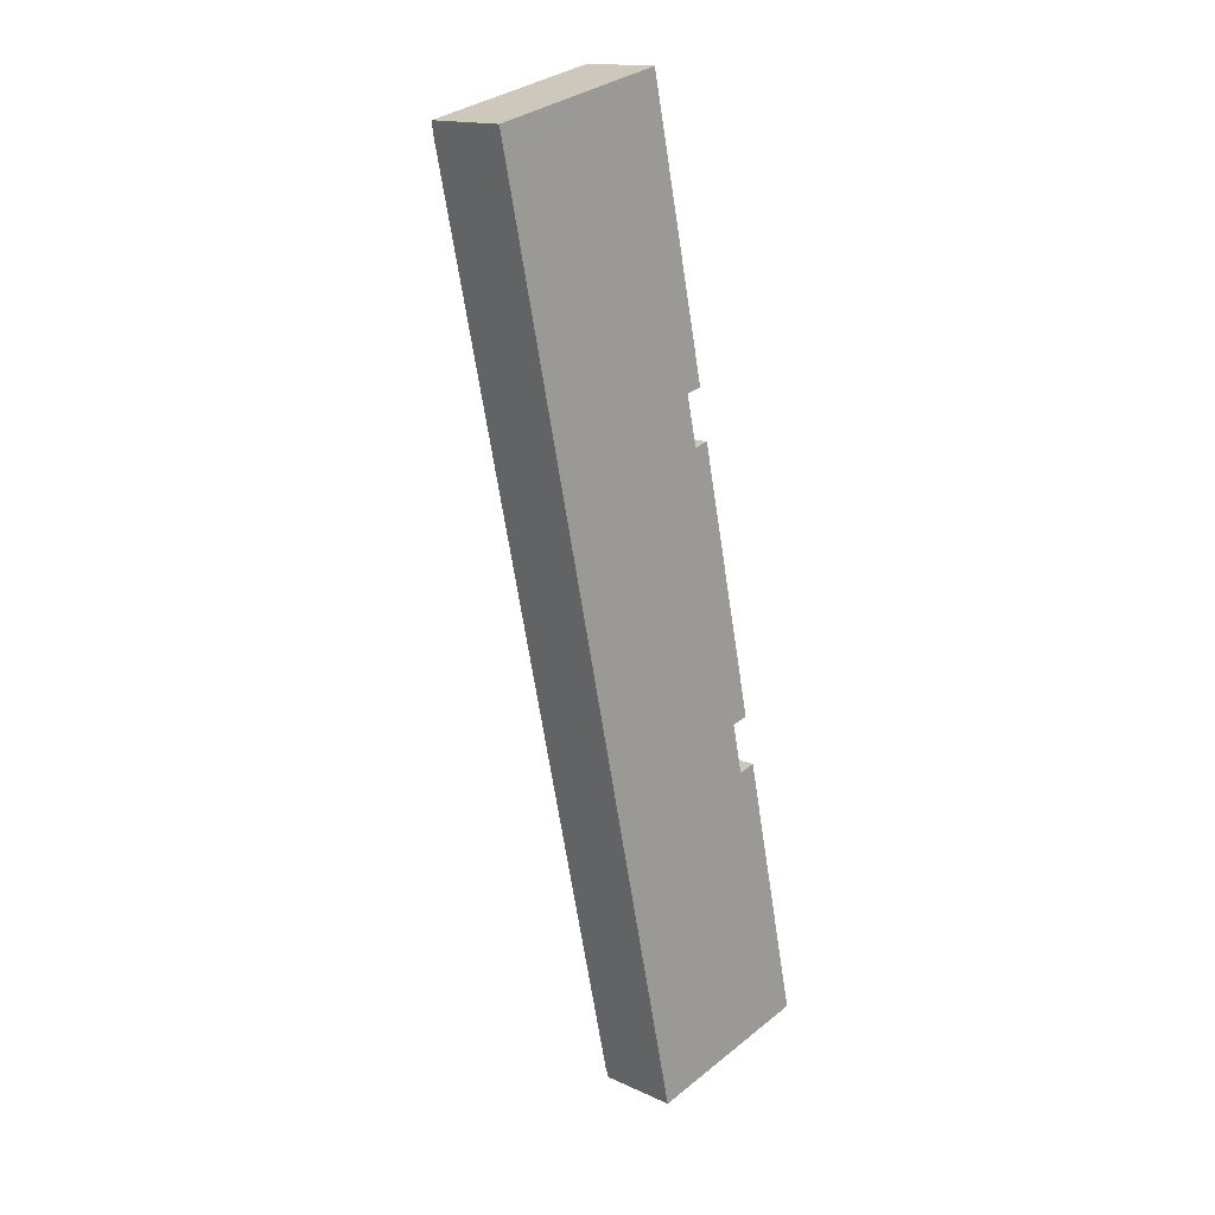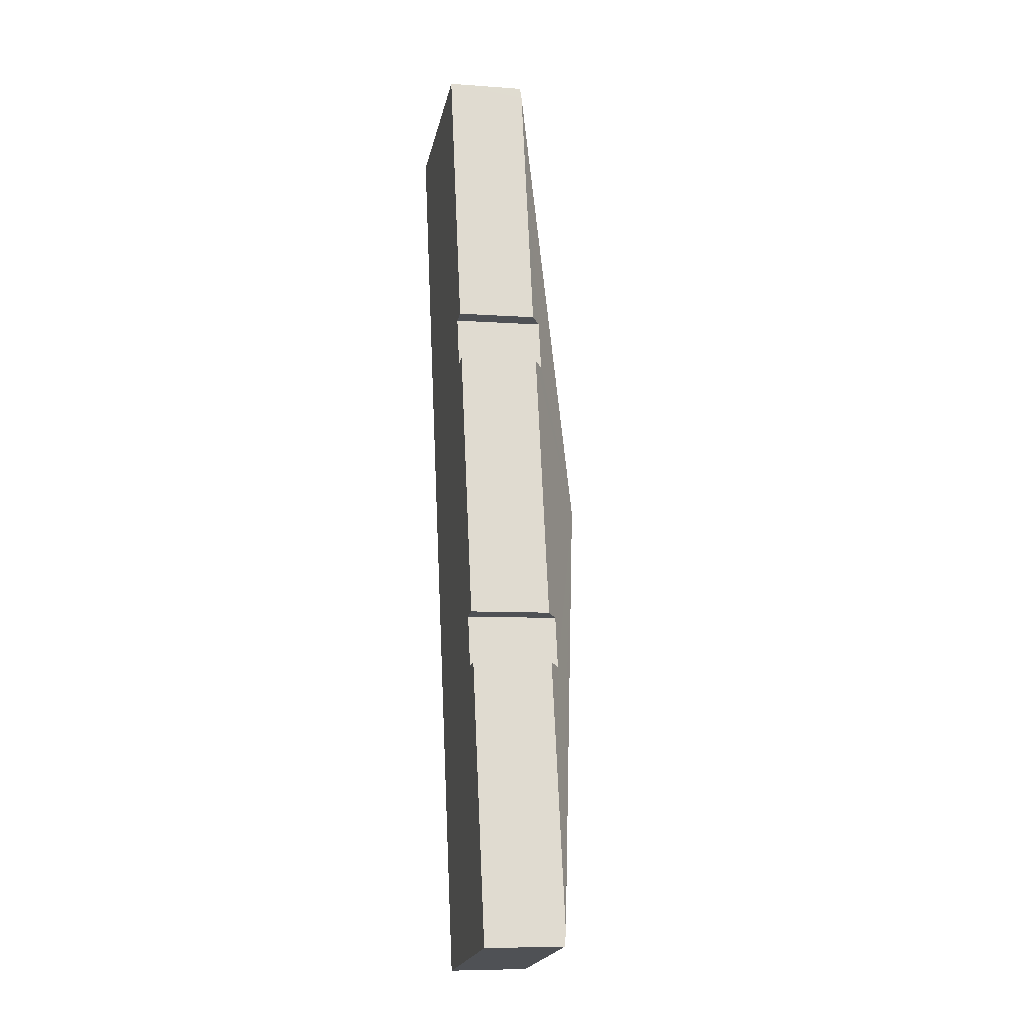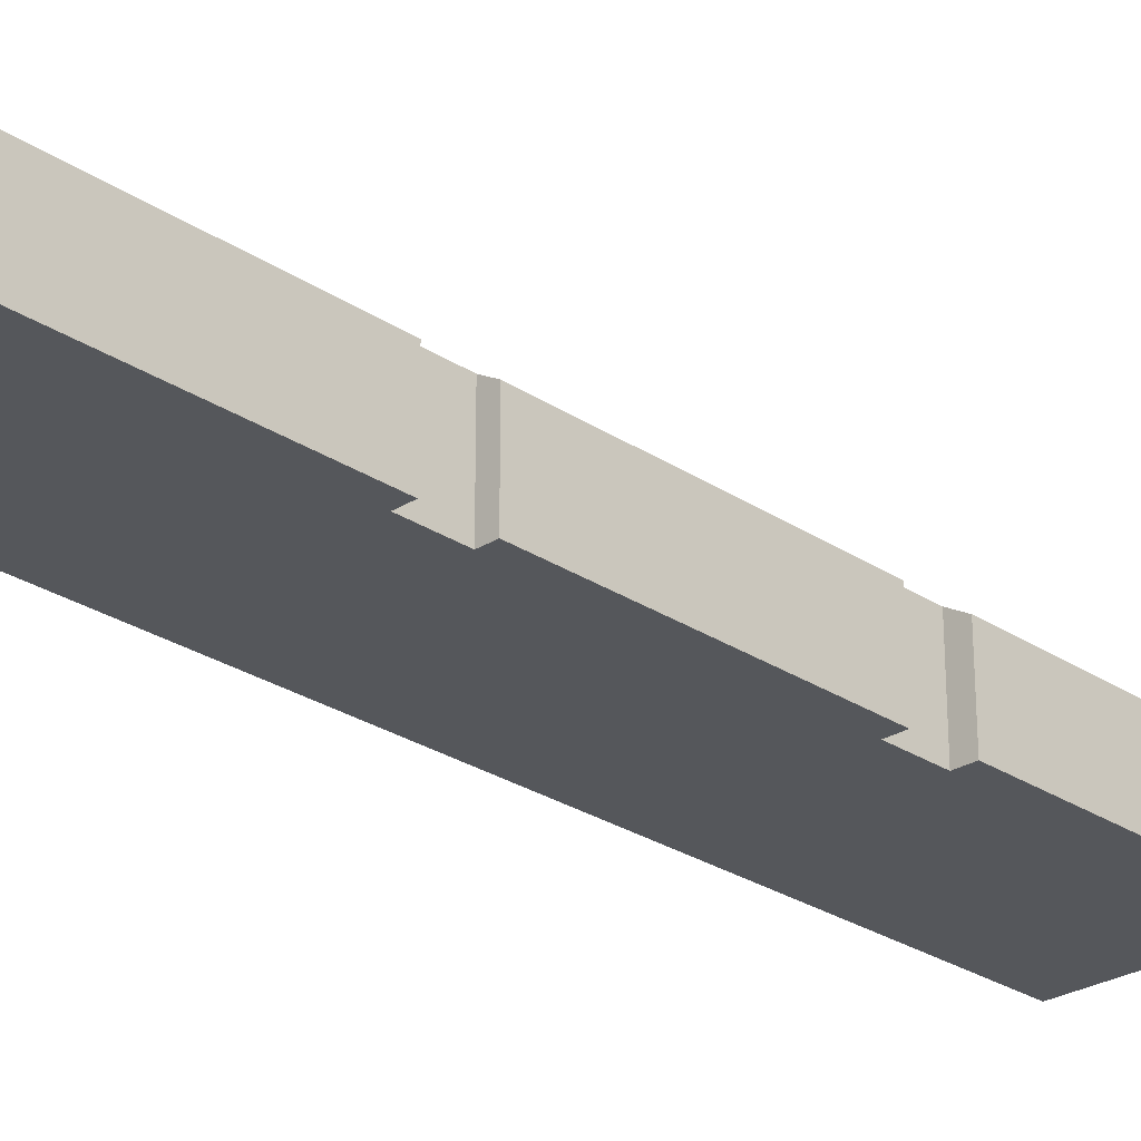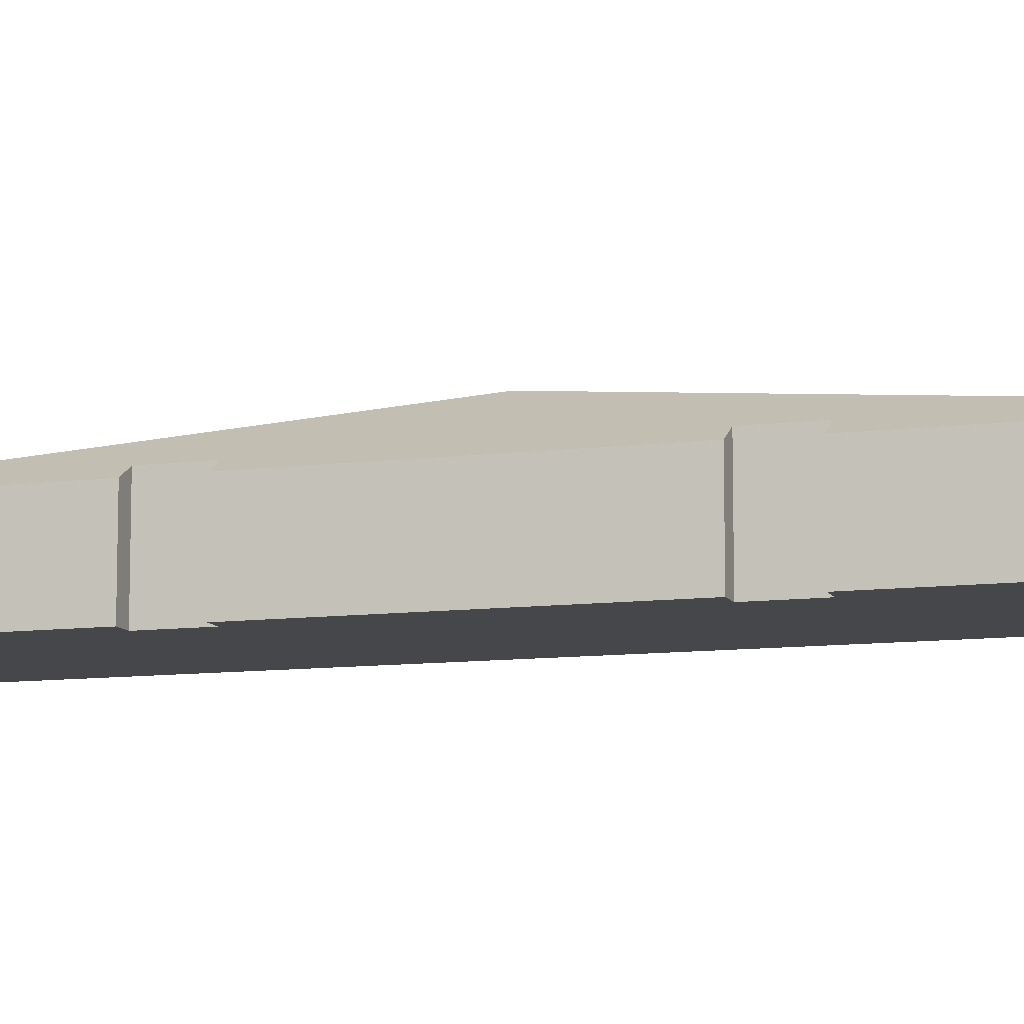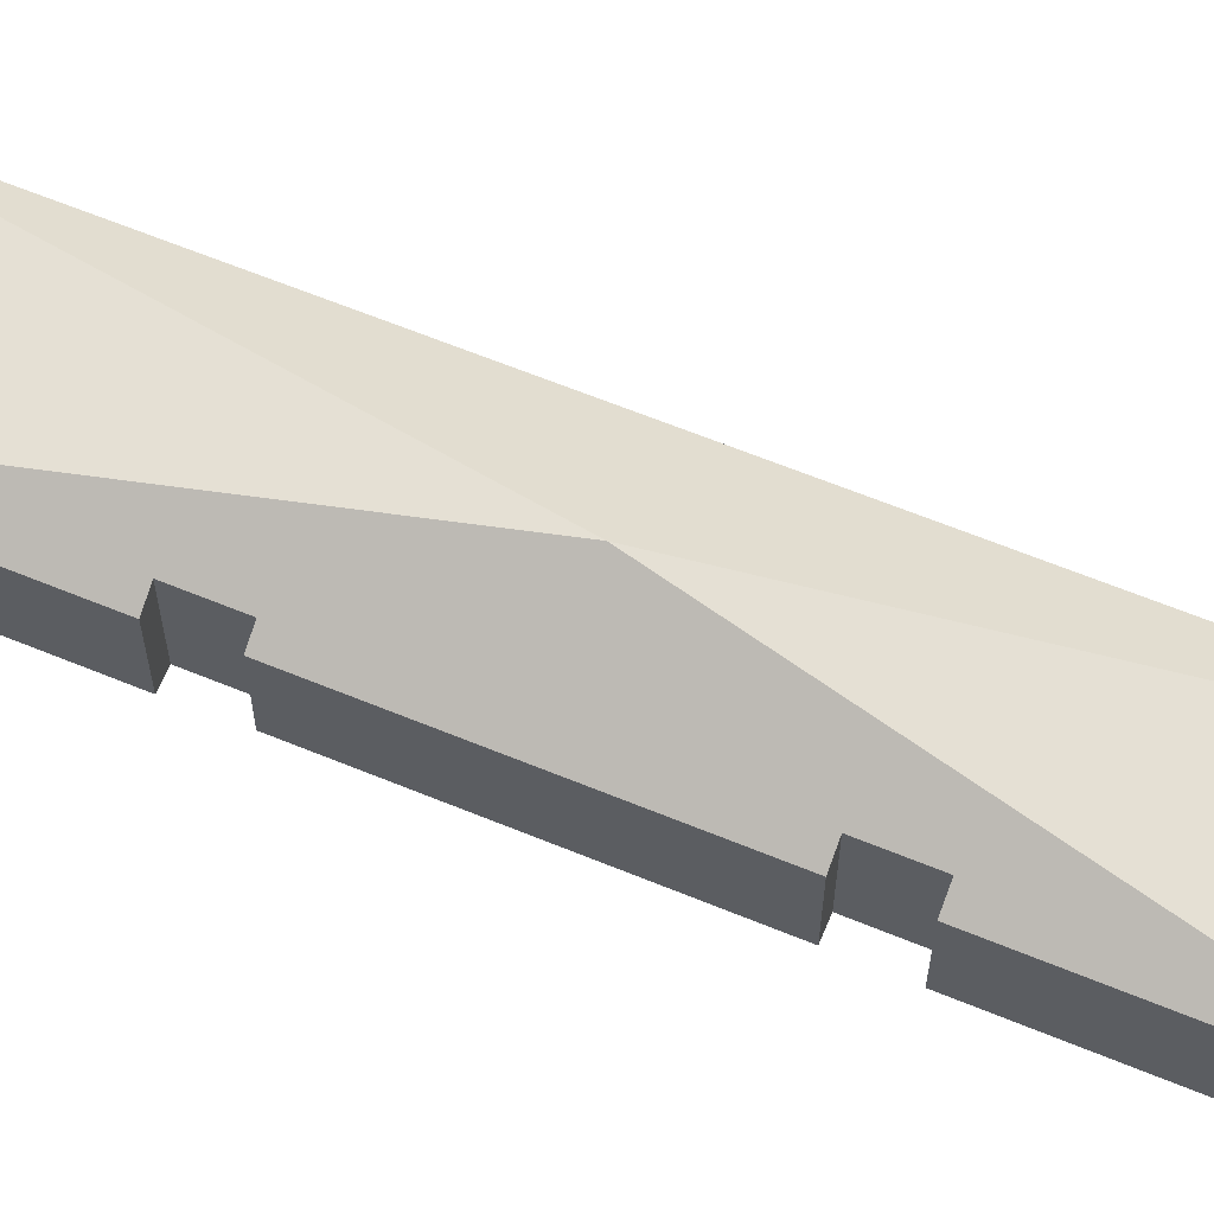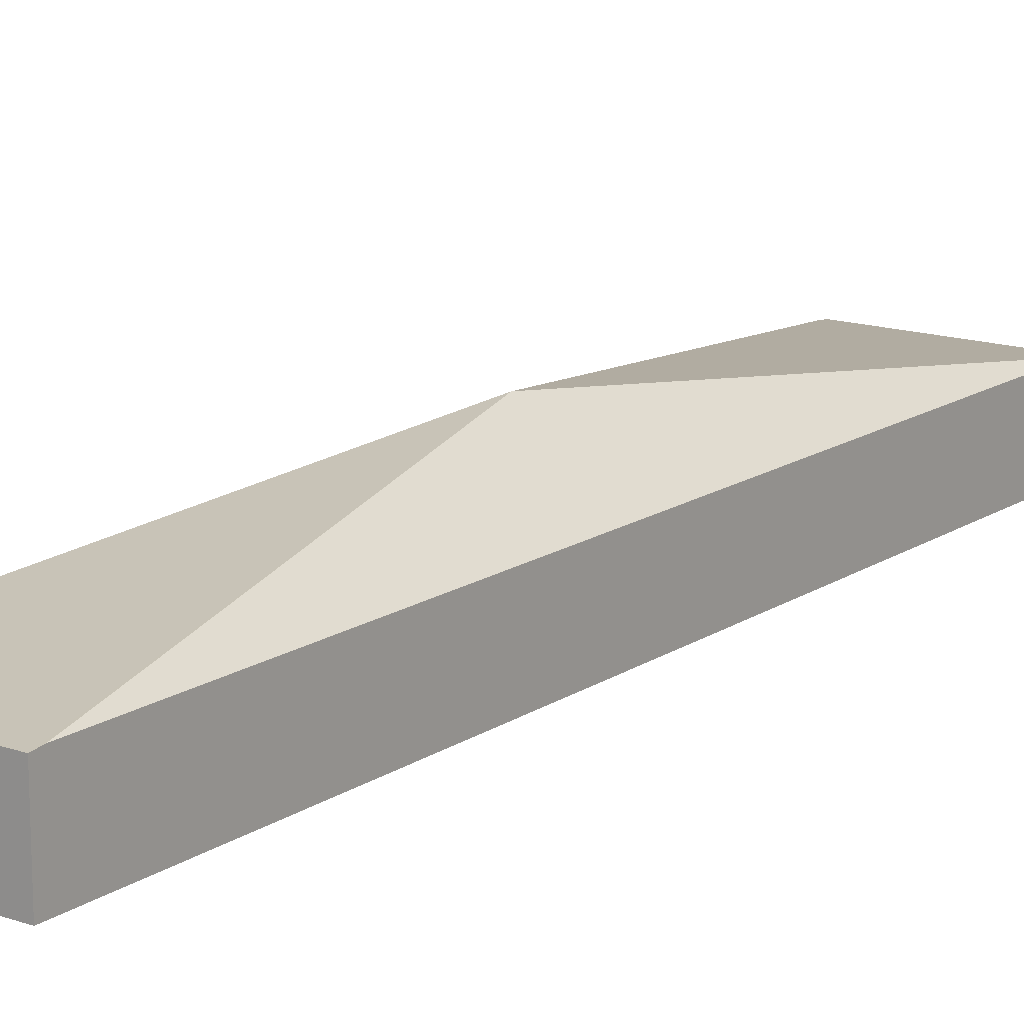
<metadata>
{"format":"obj","ext":"obj","renderer":"f3d","projection":"perspective","resolution":1024,"background":"white","views":[{"elev":15.6,"azim":-46.4,"up":"+Z"},{"elev":-7.6,"azim":78.3,"up":"+Z"},{"elev":-26.9,"azim":31.7,"up":"+Y"},{"elev":-10.2,"azim":95.3,"up":"+Y"},{"elev":63.8,"azim":100.0,"up":"+Y"},{"elev":15.1,"azim":-156.4,"up":"+Y"}]}
</metadata>
<code>
v  0.088 2.885 -0.394
v  6.588 2.885 1.051
v  6.98 4.826 -16.04
v  6.5 2.838 1.446
v  0 2.838 1.738e-16
v  13.24 2.9 -28.99
v  11.08 3.287 -22.31
v  11.73 2.9 -22.16
v  8.141 3.241 -8.744
v  8.543 3.241 -10.55
v  8.738 2.885 -8.611
v  13.82 2.9 -31.56
v  10.67 3.287 -20.46
v  11.3 2.911 -20.32
v  9.095 2.912 -10.43
v  7.459 2.838 -33.52
v  13.93 2.838 -32.08
v  7.371 2.885 -33.13
v  0 0 0
v  6.5 -8.854e-17 1.446
v  8.543 6.461e-16 -10.55
v  9.095 6.385e-16 -10.43
v  11.08 1.366e-15 -22.31
v  11.73 1.357e-15 -22.16
v  8.738 5.273e-16 -8.611
v  6.588 -6.436e-17 1.051
v  8.141 5.354e-16 -8.744
v  11.3 1.244e-15 -20.32
v  10.67 1.253e-15 -20.46
v  13.24 1.775e-15 -28.99
v  13.82 1.932e-15 -31.56
v  13.93 1.964e-15 -32.08
v  7.459 2.053e-15 -33.52
v  7.371 2.029e-15 -33.13
v  0.088 2.413e-17 -0.394
g defaultobject
f 1 2 3
f 2 1 4
f 4 1 5
f 6 7 8
f 2 9 3
f 10 3 9
f 11 9 2
f 12 3 6
f 7 6 3
f 13 7 3
f 14 13 3
f 15 14 3
f 10 15 3
f 16 12 17
f 12 16 3
f 3 16 18
f 18 1 3
f 19 4 5
f 4 19 20
f 21 15 10
f 15 21 22
f 23 8 7
f 8 23 24
f 20 2 4
f 2 20 11
f 11 20 25
f 25 20 26
f 27 10 9
f 10 27 21
f 22 14 15
f 14 22 28
f 29 7 13
f 7 29 23
f 24 6 8
f 6 24 30
f 6 30 12
f 12 30 31
f 12 31 17
f 17 31 32
f 11 27 9
f 27 11 25
f 14 29 13
f 29 14 28
f 32 16 17
f 16 32 33
f 33 18 16
f 18 33 34
f 18 34 1
f 1 34 35
f 1 35 5
f 5 35 19
f 24 23 30
f 22 21 28
f 32 34 33
f 34 32 31
f 34 31 35
f 35 31 30
f 35 30 23
f 35 23 29
f 35 29 28
f 35 28 21
f 35 21 27
f 35 27 25
f 35 25 26
f 35 26 19
f 19 26 20

</code>
